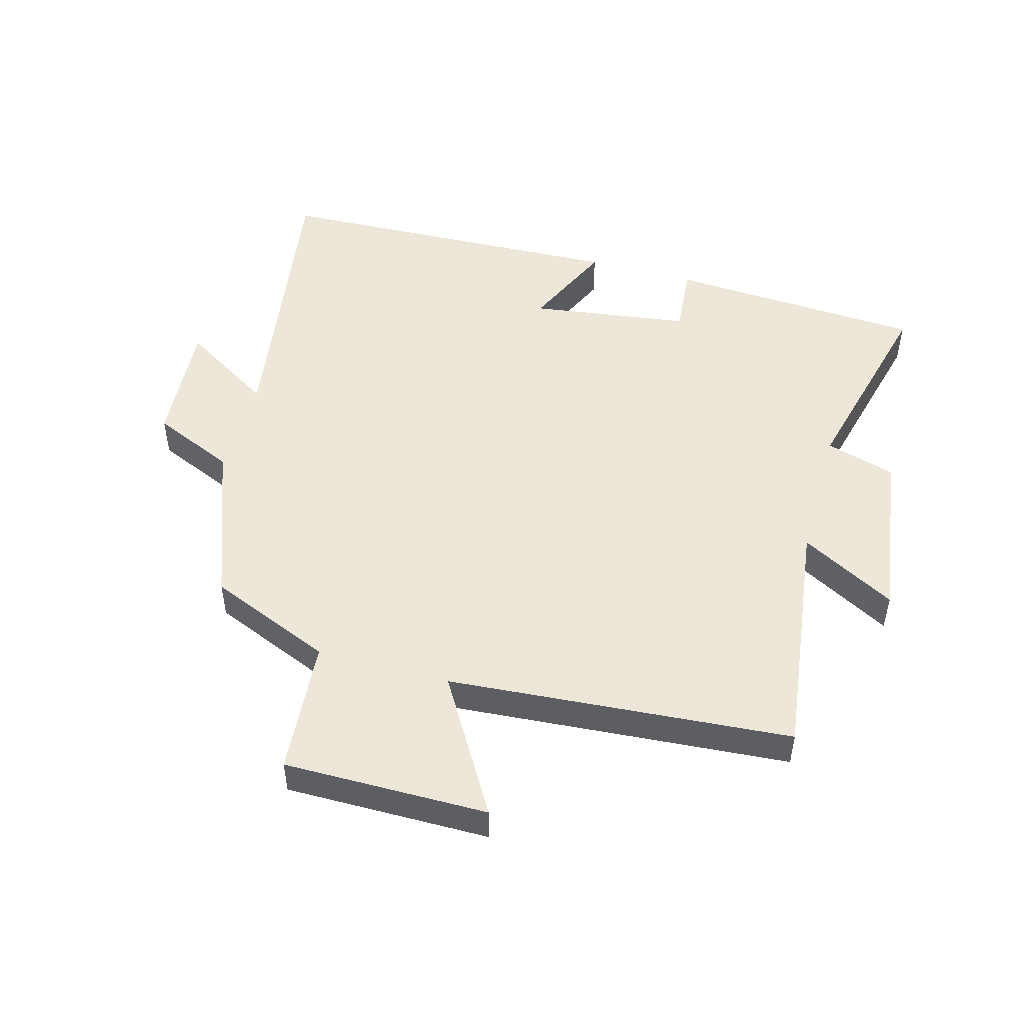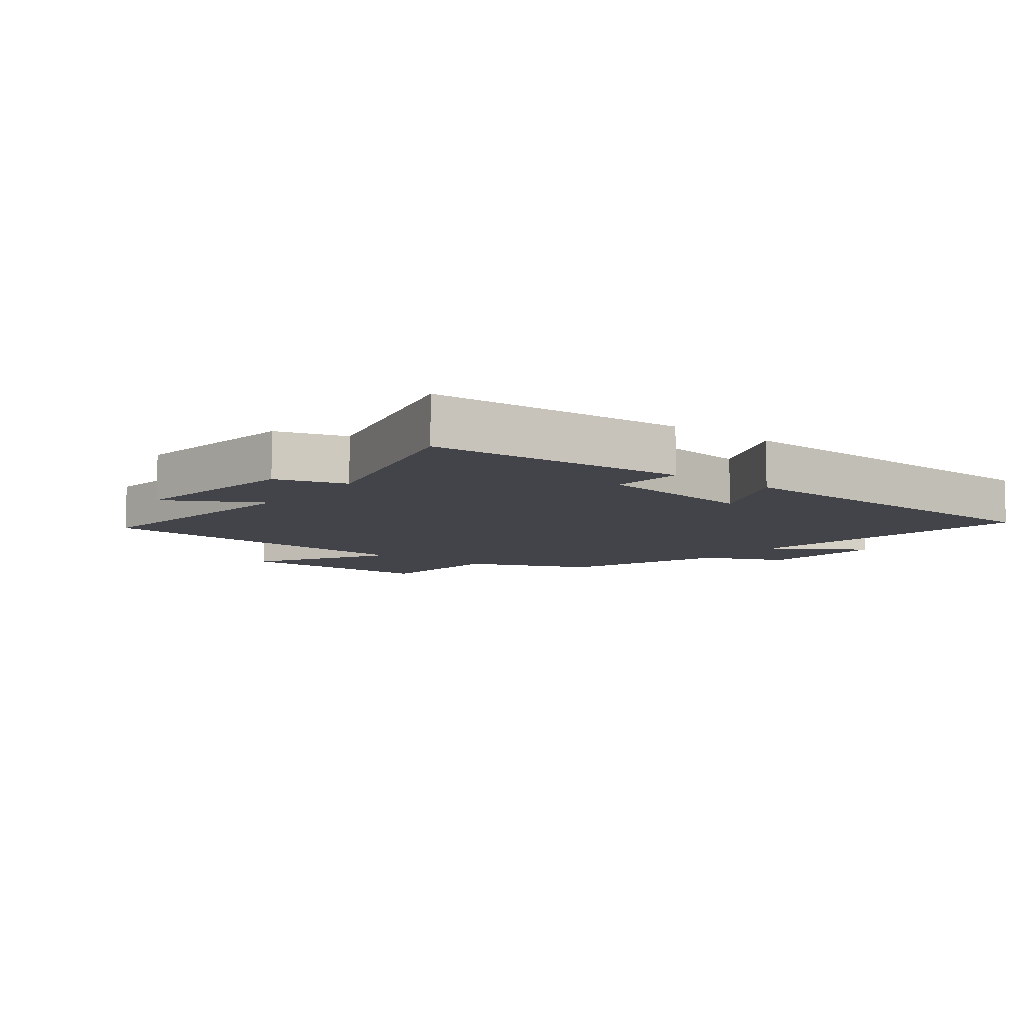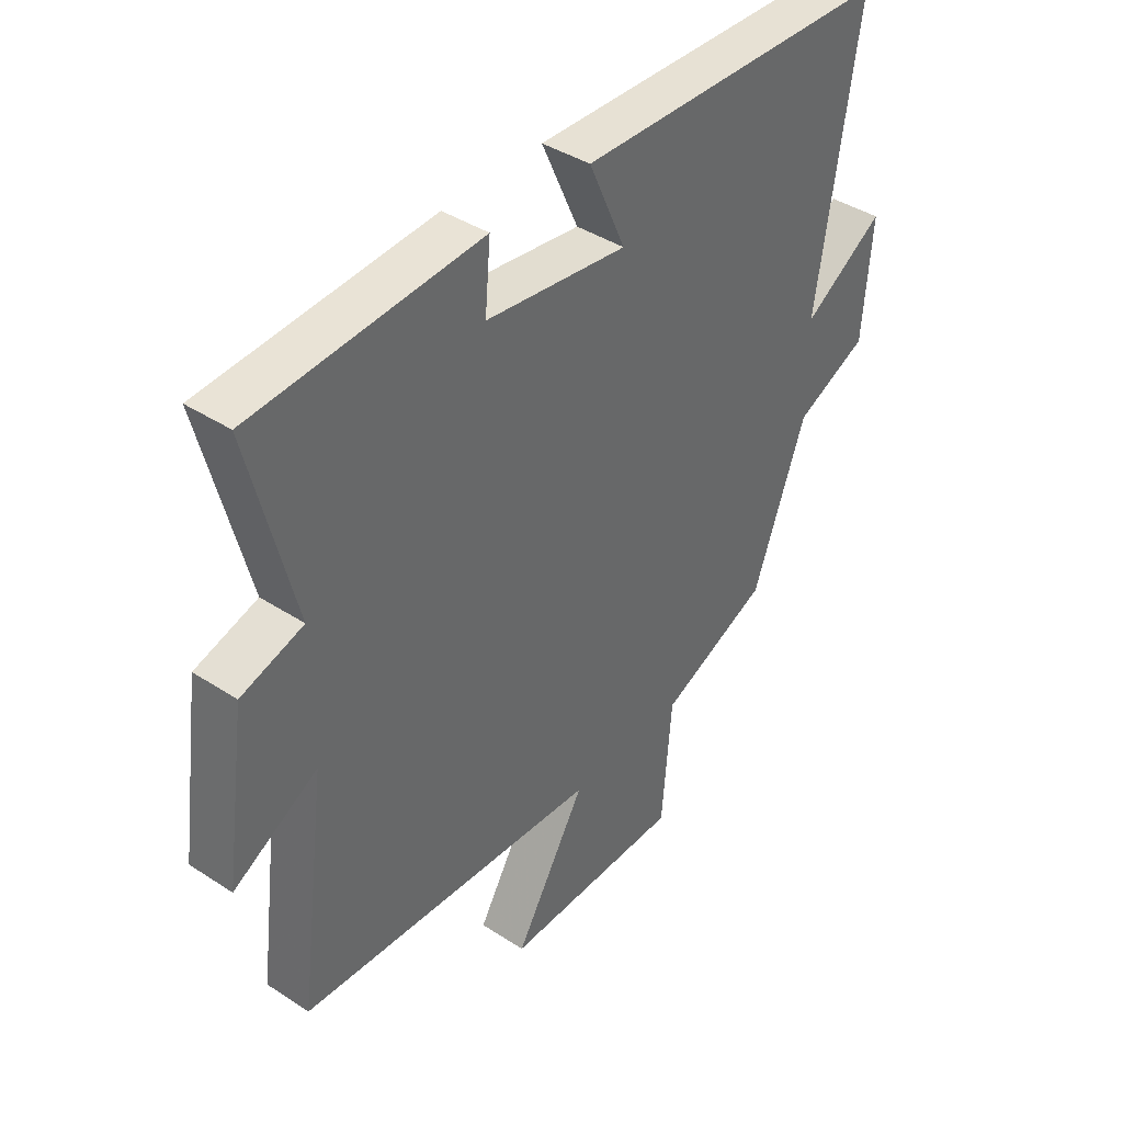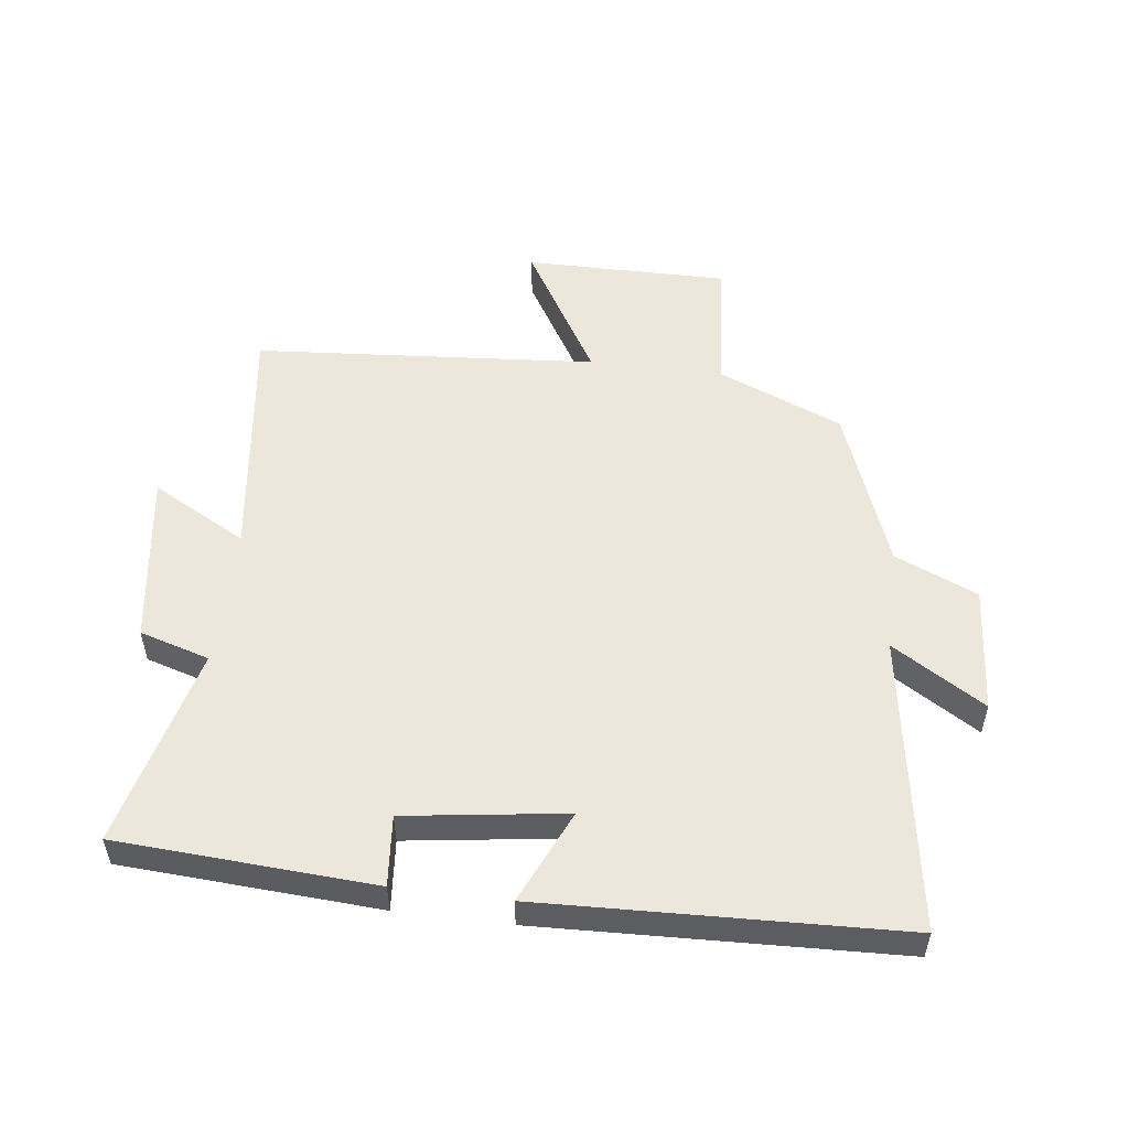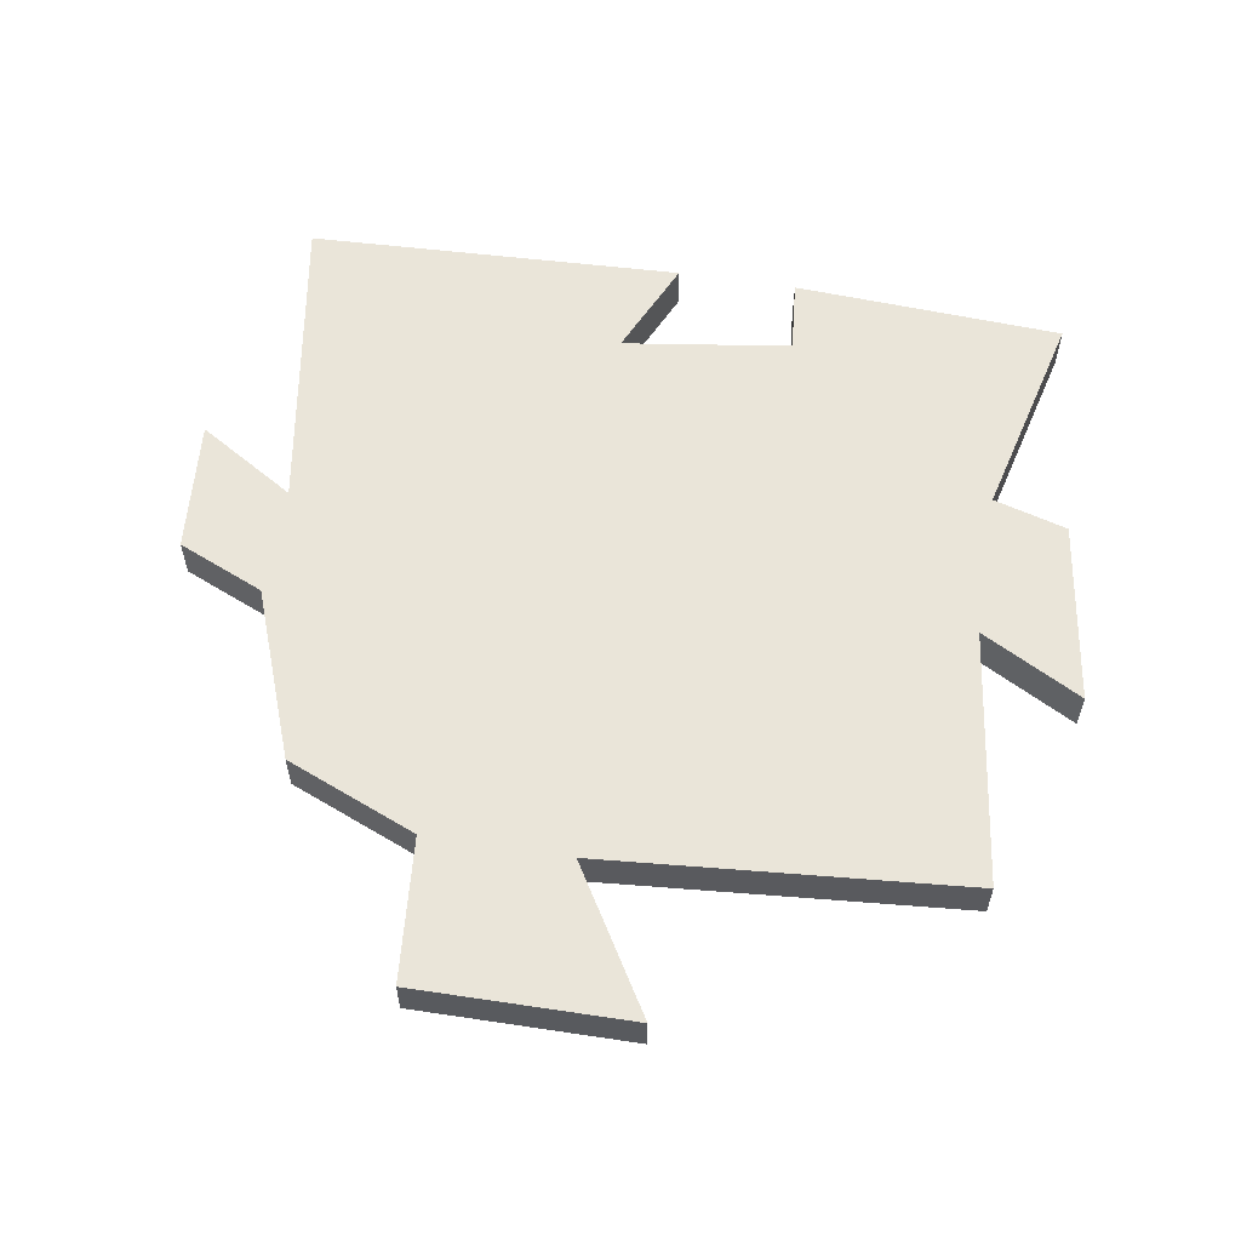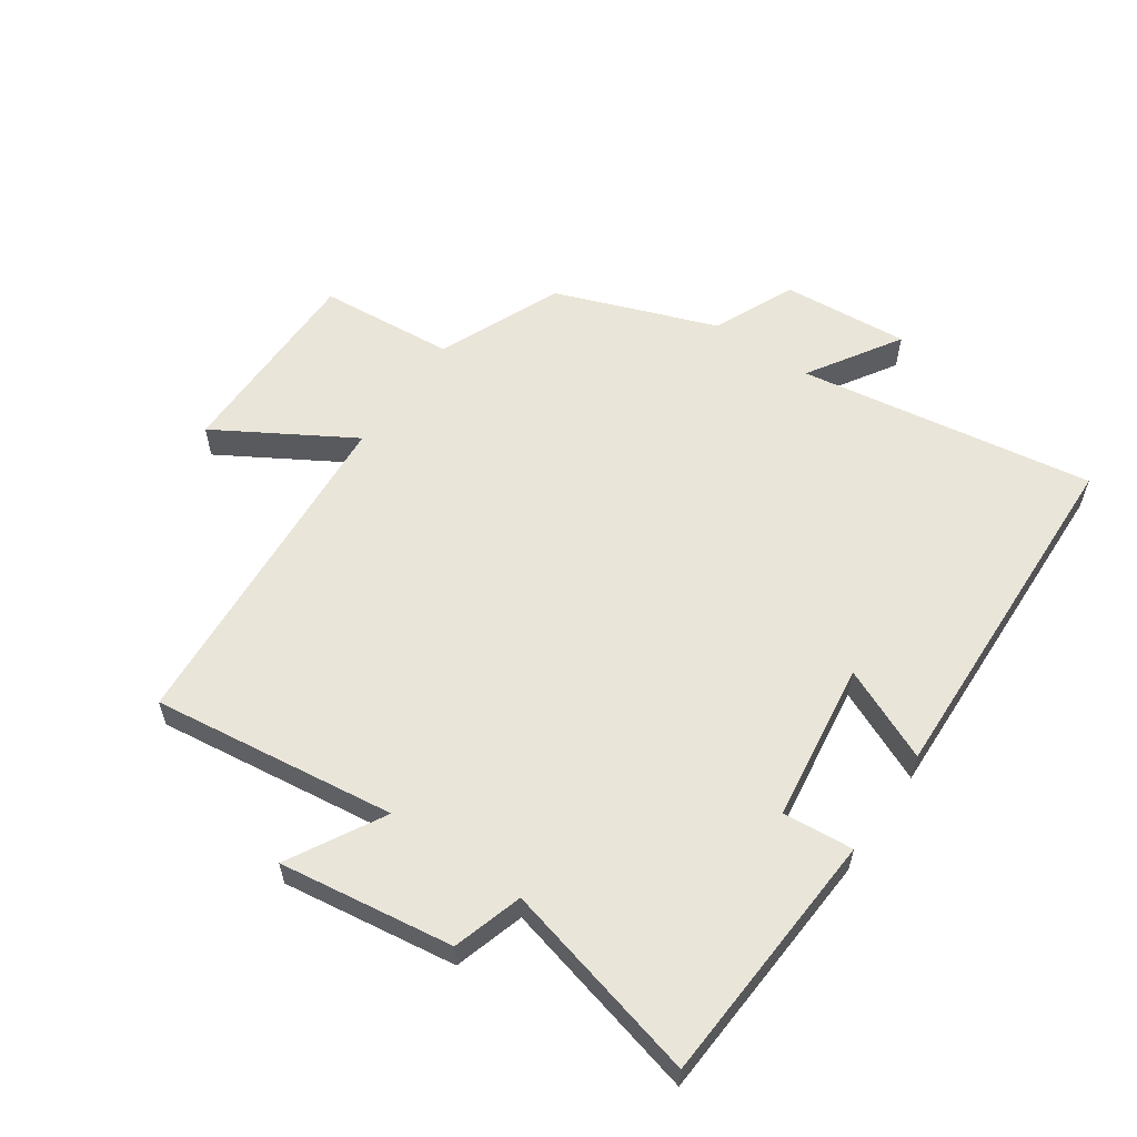
<metadata>
{"format":"obj","ext":"obj","renderer":"f3d","projection":"perspective","resolution":1024,"background":"white","views":[{"elev":49.6,"azim":-164.4,"up":"+Y"},{"elev":-8.5,"azim":-37.2,"up":"+Y"},{"elev":40.8,"azim":-51.5,"up":"+Z"},{"elev":53.0,"azim":7.2,"up":"+Y"},{"elev":58.3,"azim":-170.8,"up":"+Y"},{"elev":58.3,"azim":-55.2,"up":"+Y"}]}
</metadata>
<code>
v -0.551 0.07 -0.457
v -0.5 0.07 -0.069
v -0.651 0.07 -0.152
v -0.611 0.07 0.124
v -0.5 0.07 0.157
v -0.579 0.07 0.476
v -0.172 0.07 0.5
v -0.182 0.07 0.388
v 0.072 0.07 0.352
v 0.006 0.07 0.5
v 0.574 0.07 0.478
v 0.5 0.07 0.007
v 0.647 0.07 0.098
v 0.631 0.07 -0.104
v 0.5 0.07 -0.161
v 0.404 0.07 -0.418
v 0.207 0.07 -0.5
v 0.189 0.07 -0.716
v -0.135 0.07 -0.714
v -0.007 0.07 -0.5
v -0.551 0 -0.457
v -0.5 0 -0.069
v -0.651 0 -0.152
v -0.611 0 0.124
v -0.5 0 0.157
v -0.579 0 0.476
v -0.172 0 0.5
v -0.182 0 0.388
v 0.072 0 0.352
v 0.006 0 0.5
v 0.574 0 0.478
v 0.5 0 0.007
v 0.647 0 0.098
v 0.631 0 -0.104
v 0.5 0 -0.161
v 0.404 0 -0.418
v 0.207 0 -0.5
v 0.189 0 -0.716
v -0.135 0 -0.714
v -0.007 0 -0.5
f 17 18 19 20
f 20 1 2
f 17 20 2
f 16 17 2
f 15 16 2
f 12 13 14 15
f 12 15 2
f 9 10 11 12
f 8 9 12 2
f 5 6 7 8
f 5 8 2 3
f 3 4 5
f 40 39 38 37
f 22 21 40
f 22 40 37
f 22 37 36
f 22 36 35
f 35 34 33 32
f 22 35 32
f 32 31 30 29
f 22 32 29 28
f 28 27 26 25
f 23 22 28 25
f 25 24 23
f 1 21 22 2
f 2 22 23 3
f 3 23 24 4
f 4 24 25 5
f 5 25 26 6
f 6 26 27 7
f 7 27 28 8
f 8 28 29 9
f 9 29 30 10
f 10 30 31 11
f 11 31 32 12
f 12 32 33 13
f 13 33 34 14
f 14 34 35 15
f 15 35 36 16
f 16 36 37 17
f 17 37 38 18
f 18 38 39 19
f 19 39 40 20
f 20 40 21 1

</code>
